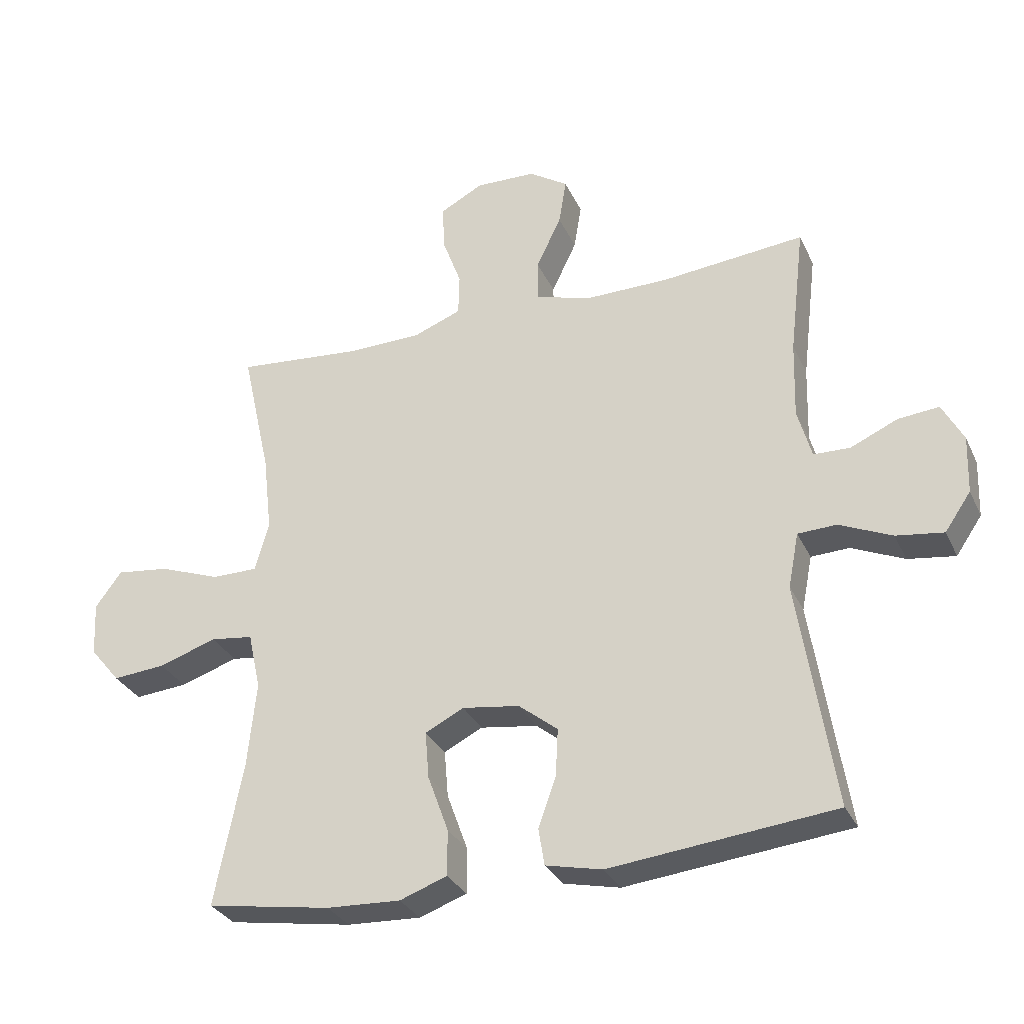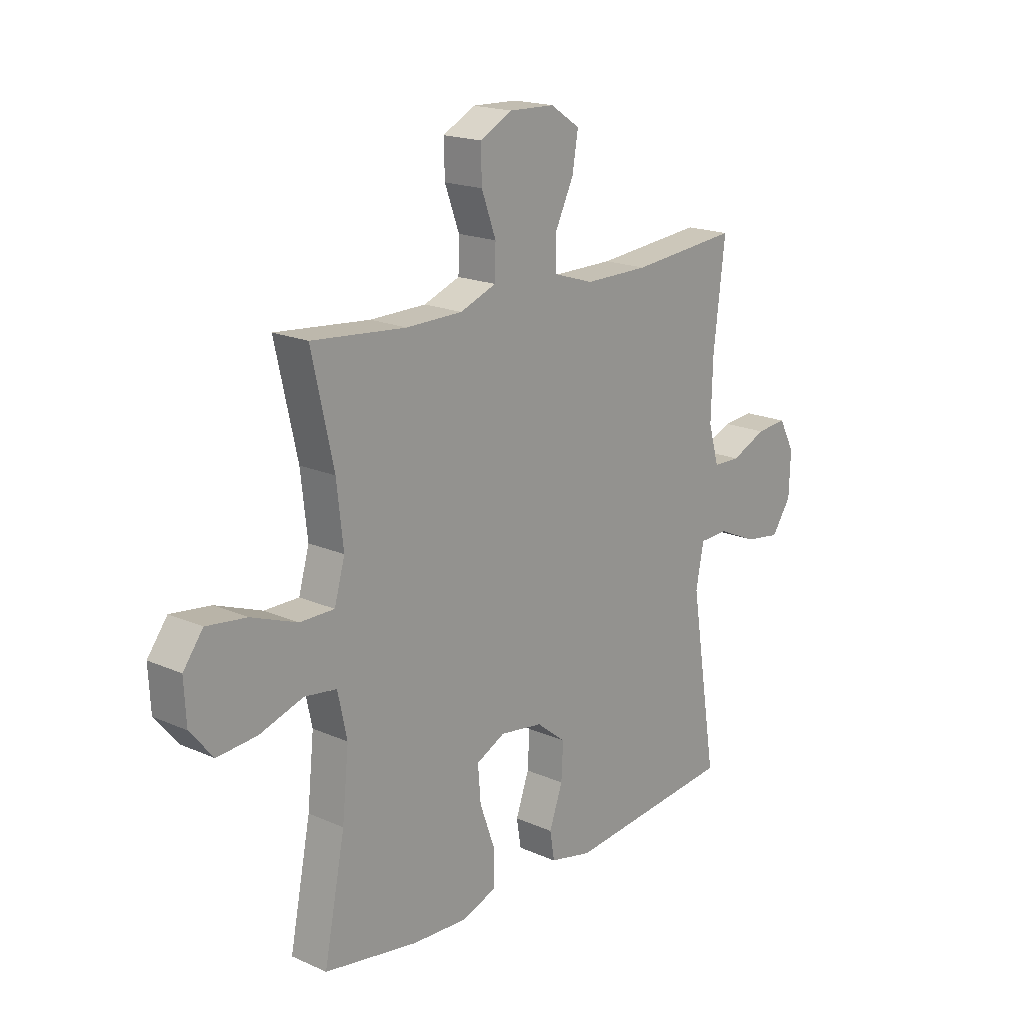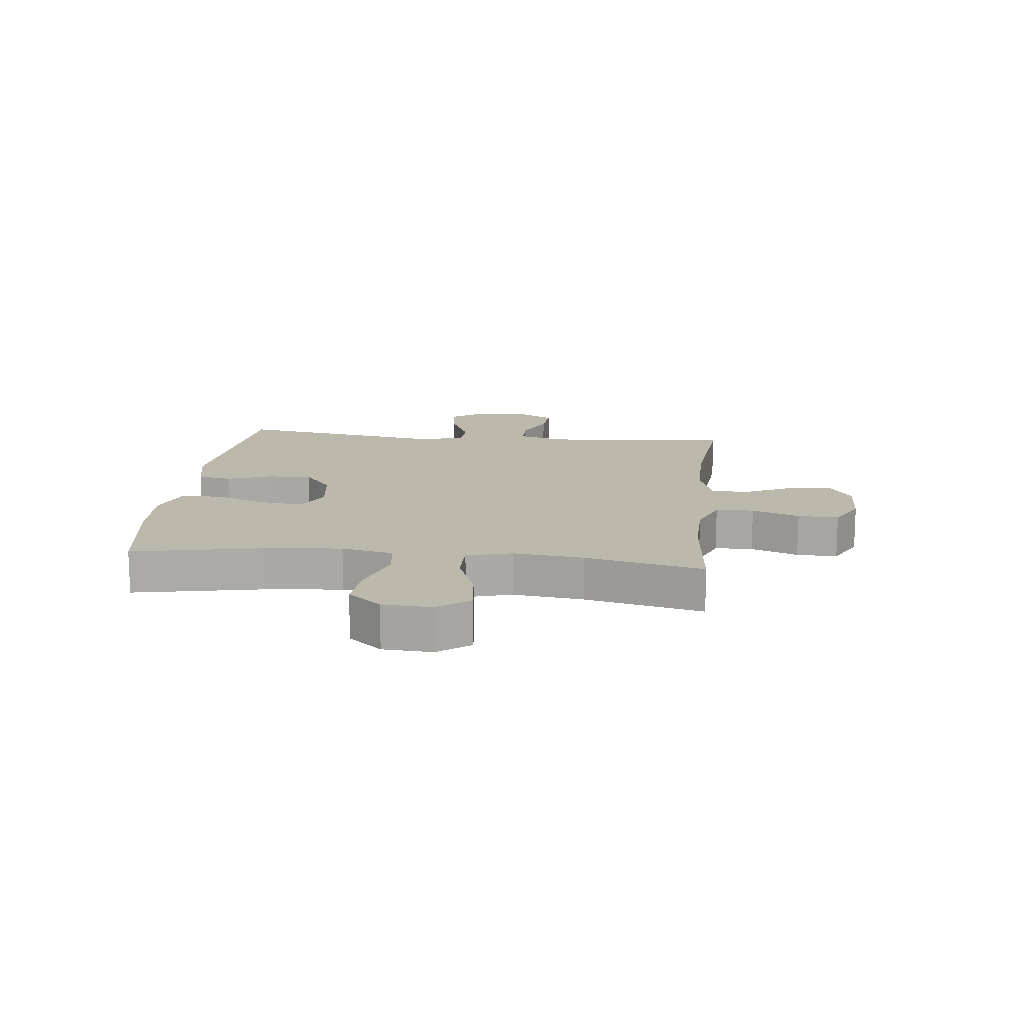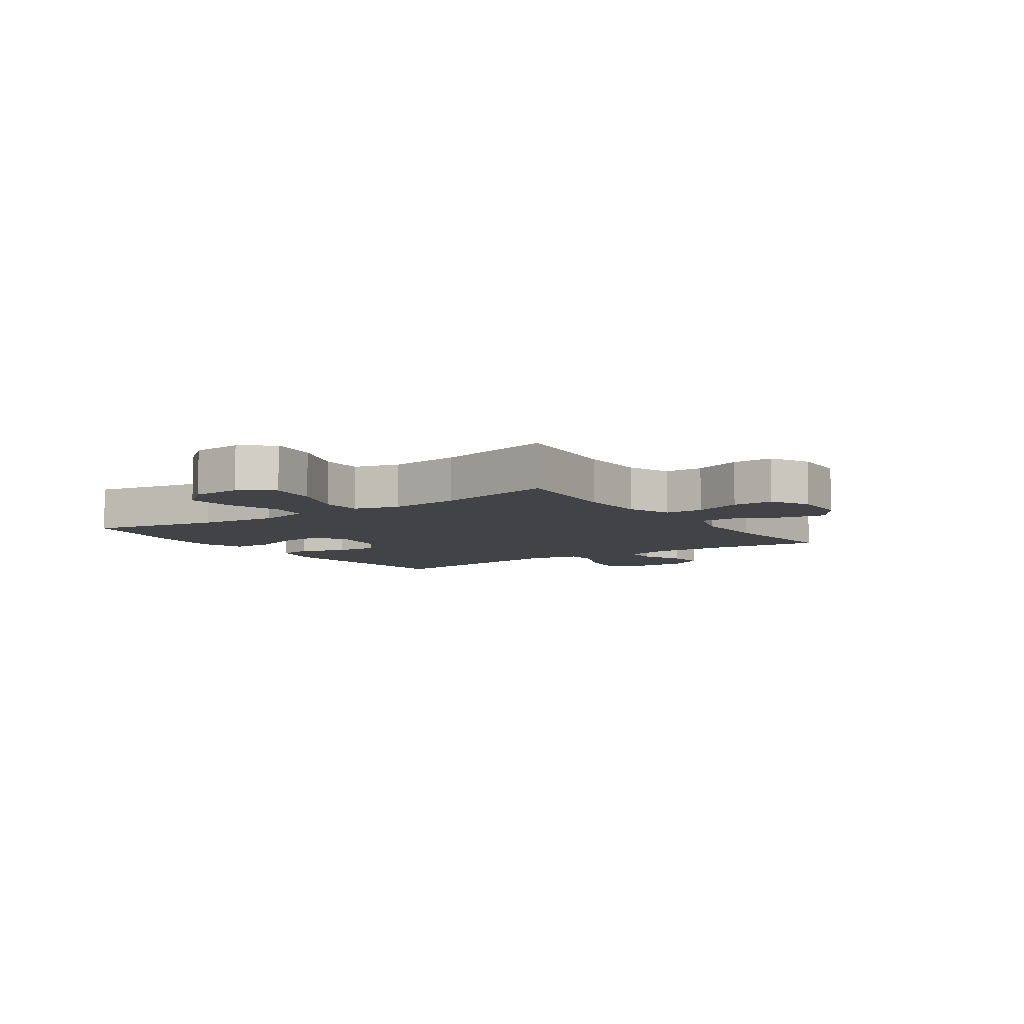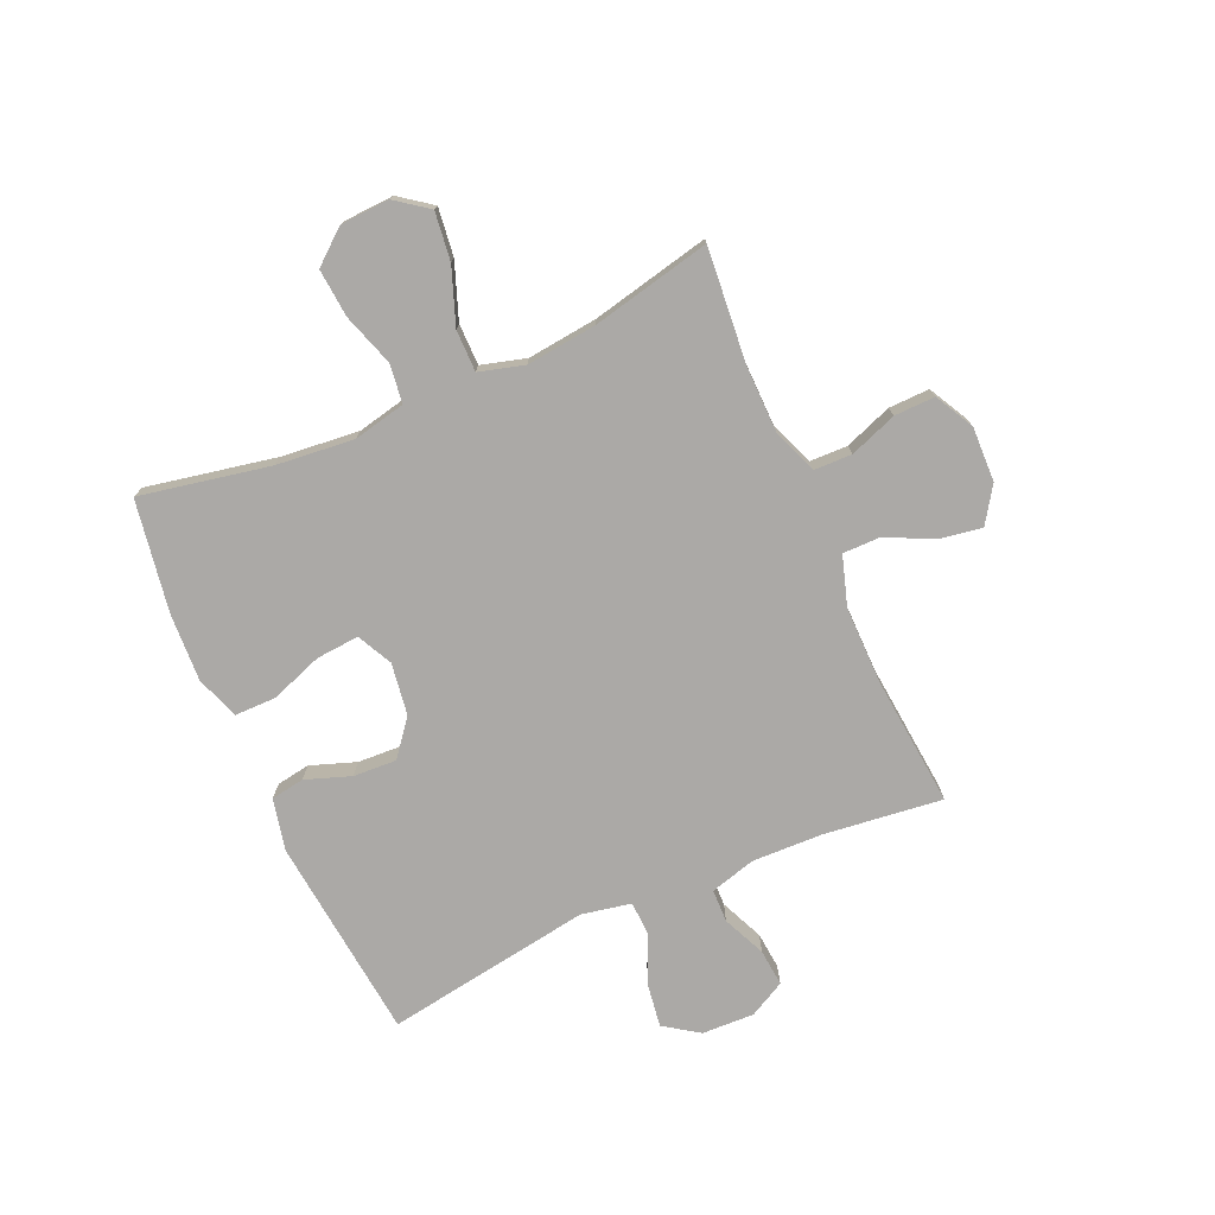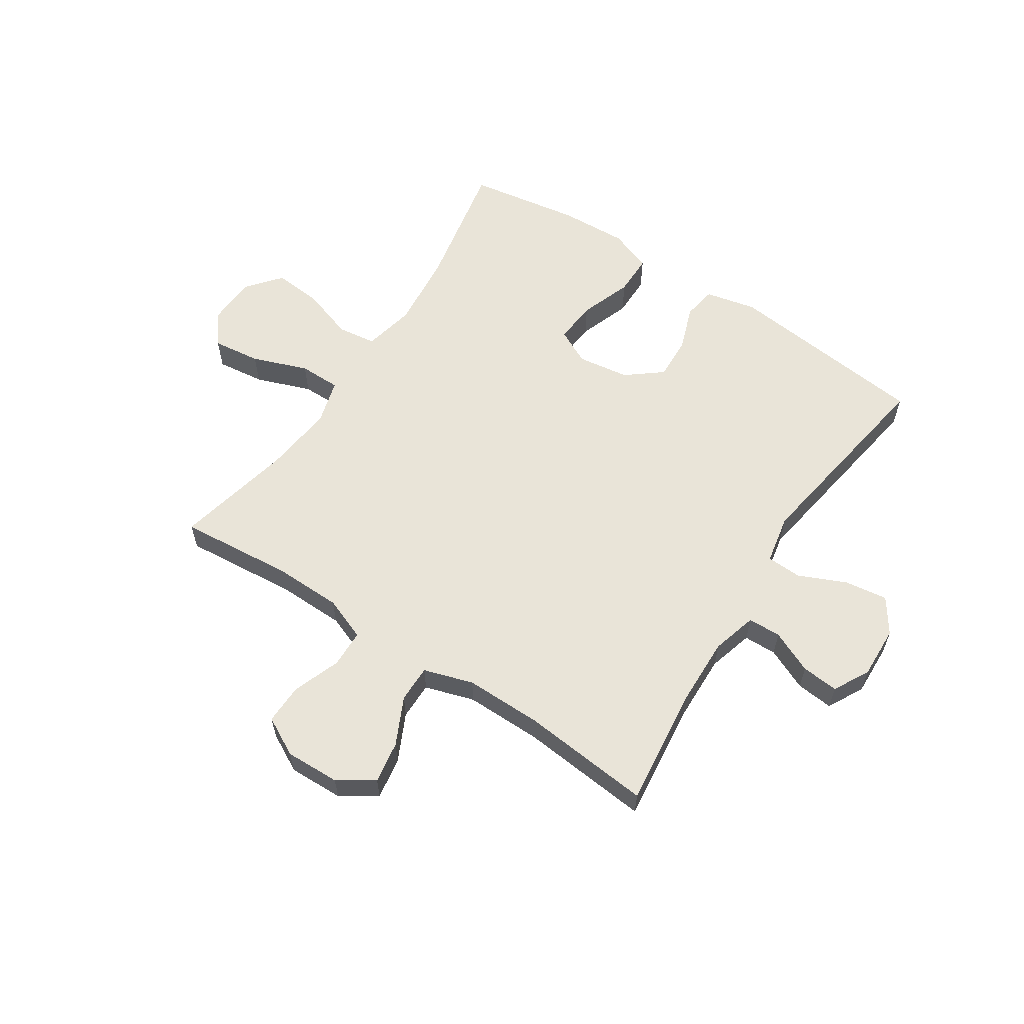
<metadata>
{"format":"obj","ext":"obj","renderer":"f3d","projection":"perspective","resolution":1024,"background":"white","views":[{"elev":-30.9,"azim":21.8,"up":"+Z"},{"elev":18.2,"azim":-49.3,"up":"+Z"},{"elev":14.7,"azim":-83.7,"up":"+Y"},{"elev":-7.1,"azim":-55.5,"up":"+Y"},{"elev":-75.6,"azim":-66.2,"up":"+Y"},{"elev":60.0,"azim":33.3,"up":"+Y"}]}
</metadata>
<code>
o path732
v -0.4532 0.0375 0.2557
v -0.4391 0.0375 0.1308
v -0.4614 0.0375 0.05097
v -0.5352 0.0375 0.05082
v -0.6336 0.0375 0.08728
v -0.7193 0.0375 0.09796
v -0.7618 0.0375 0.04056
v -0.7572 0.0375 -0.04678
v -0.7083 0.0375 -0.1058
v -0.6232 0.0375 -0.09848
v -0.5298 0.0375 -0.06778
v -0.4612 0.0375 -0.07688
v -0.4412 0.0375 -0.1689
v -0.4552 0.0375 -0.3069
v -0.5001 0.0375 -0.5361
v -0.2999 0.0375 -0.5688
v -0.1809 0.0375 -0.5745
v -0.105 0.0375 -0.547
v -0.1049 0.0375 -0.474
v -0.1383 0.0375 -0.3817
v -0.1444 0.0375 -0.3058
v -0.08215 0.0375 -0.2747
v 0.009759 0.0375 -0.2881
v 0.0729 0.0375 -0.3382
v 0.06897 0.0375 -0.4146
v 0.04049 0.0375 -0.495
v 0.05016 0.0375 -0.5542
v 0.1409 0.0375 -0.5744
v 0.5016 0.0375 -0.5361
v 0.4444 0.0375 -0.1707
v 0.4616 0.0375 -0.08254
v 0.5236 0.0375 -0.08011
v 0.6081 0.0375 -0.1177
v 0.6842 0.0375 -0.1286
v 0.726 0.0375 -0.06757
v 0.7294 0.0375 0.02541
v 0.6955 0.0375 0.08915
v 0.6297 0.0375 0.08308
v 0.5543 0.0375 0.0494
v 0.4957 0.0375 0.05097
v 0.4731 0.0375 0.1313
v 0.4769 0.0375 0.2562
v 0.5016 0.0375 0.4658
v 0.2705 0.0375 0.4437
v 0.1332 0.0375 0.4429
v 0.04558 0.0375 0.4705
v 0.04566 0.0375 0.5366
v 0.08608 0.0375 0.6209
v 0.09815 0.0375 0.6956
v 0.03508 0.0375 0.7371
v -0.06226 0.0375 0.74
v -0.1311 0.0375 0.7034
v -0.1293 0.0375 0.6312
v -0.09829 0.0375 0.547
v -0.09994 0.0375 0.4795
v -0.1774 0.0375 0.4495
v -0.2978 0.0375 0.4476
v -0.5001 0.0375 0.4658
v -0.4532 -0.0375 0.2557
v -0.4391 -0.0375 0.1308
v -0.4614 -0.0375 0.05097
v -0.5352 -0.0375 0.05082
v -0.6336 -0.0375 0.08728
v -0.7193 -0.0375 0.09796
v -0.7618 -0.0375 0.04056
v -0.7572 -0.0375 -0.04678
v -0.7083 -0.0375 -0.1058
v -0.6232 -0.0375 -0.09848
v -0.5298 -0.0375 -0.06778
v -0.4612 -0.0375 -0.07688
v -0.4412 -0.0375 -0.1689
v -0.4552 -0.0375 -0.3069
v -0.5001 -0.0375 -0.5361
v -0.2999 -0.0375 -0.5688
v -0.1809 -0.0375 -0.5745
v -0.105 -0.0375 -0.547
v -0.1049 -0.0375 -0.474
v -0.1383 -0.0375 -0.3817
v -0.1444 -0.0375 -0.3058
v -0.08215 -0.0375 -0.2747
v 0.009759 -0.0375 -0.2881
v 0.0729 -0.0375 -0.3382
v 0.06897 -0.0375 -0.4146
v 0.04049 -0.0375 -0.495
v 0.05016 -0.0375 -0.5542
v 0.1409 -0.0375 -0.5744
v 0.5016 -0.0375 -0.5361
v 0.4444 -0.0375 -0.1707
v 0.4616 -0.0375 -0.08254
v 0.5236 -0.0375 -0.08011
v 0.6081 -0.0375 -0.1177
v 0.6842 -0.0375 -0.1286
v 0.726 -0.0375 -0.06757
v 0.7294 -0.0375 0.02541
v 0.6955 -0.0375 0.08915
v 0.6297 -0.0375 0.08308
v 0.5543 -0.0375 0.0494
v 0.4957 -0.0375 0.05097
v 0.4731 -0.0375 0.1313
v 0.4769 -0.0375 0.2562
v 0.5016 -0.0375 0.4658
v 0.2705 -0.0375 0.4437
v 0.1332 -0.0375 0.4429
v 0.04558 -0.0375 0.4705
v 0.04566 -0.0375 0.5366
v 0.08608 -0.0375 0.6209
v 0.09815 -0.0375 0.6956
v 0.03508 -0.0375 0.7371
v -0.06226 -0.0375 0.74
v -0.1311 -0.0375 0.7034
v -0.1293 -0.0375 0.6312
v -0.09829 -0.0375 0.547
v -0.09994 -0.0375 0.4795
v -0.1774 -0.0375 0.4495
v -0.2978 -0.0375 0.4476
v -0.5001 -0.0375 0.4658
v -0.7193 0.0375 0.09796
v -0.7193 0.0375 0.09796
v -0.7618 0.0375 0.04056
v -0.7572 0.0375 -0.04678
v -0.7083 0.0375 -0.1058
v -0.6336 0.0375 0.08728
v -0.6232 0.0375 -0.09848
v -0.5352 0.0375 0.05082
v -0.5298 0.0375 -0.06778
v -0.4614 0.0375 0.05097
v -0.4614 0.0375 0.05097
v -0.4612 0.0375 -0.07688
v -0.4612 0.0375 -0.07688
v -0.4552 0.0375 -0.3069
v -0.5001 0.0375 -0.5361
v -0.5001 0.0375 -0.5361
v -0.5001 0.0375 0.4658
v -0.5001 0.0375 0.4658
v -0.4532 0.0375 0.2557
v -0.4391 0.0375 0.1308
v -0.4412 0.0375 -0.1689
v -0.2999 0.0375 -0.5688
v -0.2978 0.0375 0.4476
v -0.1809 0.0375 -0.5745
v -0.1774 0.0375 0.4495
v -0.1383 0.0375 -0.3817
v -0.1444 0.0375 -0.3058
v -0.1444 0.0375 -0.3058
v -0.105 0.0375 -0.547
v -0.105 0.0375 -0.547
v -0.09994 0.0375 0.4795
v -0.09994 0.0375 0.4795
v -0.08215 0.0375 -0.2747
v -0.1049 0.0375 -0.474
v -0.06226 0.0375 0.74
v -0.1311 0.0375 0.7034
v -0.1311 0.0375 0.7034
v -0.1293 0.0375 0.6312
v -0.09829 0.0375 0.547
v 0.009759 0.0375 -0.2881
v 0.03508 0.0375 0.7371
v 0.0729 0.0375 -0.3382
v 0.09815 0.0375 0.6956
v 0.09815 0.0375 0.6956
v 0.04558 0.0375 0.4705
v 0.04558 0.0375 0.4705
v 0.04566 0.0375 0.5366
v 0.06897 0.0375 -0.4146
v 0.04049 0.0375 -0.495
v 0.05016 0.0375 -0.5542
v 0.05016 0.0375 -0.5542
v 0.1332 0.0375 0.4429
v 0.08608 0.0375 0.6209
v 0.1409 0.0375 -0.5744
v 0.2705 0.0375 0.4437
v 0.5016 0.0375 0.4658
v 0.5016 0.0375 0.4658
v 0.4444 0.0375 -0.1707
v 0.4616 0.0375 -0.08254
v 0.4616 0.0375 -0.08254
v 0.4731 0.0375 0.1313
v 0.4769 0.0375 0.2562
v 0.5236 0.0375 -0.08011
v 0.4957 0.0375 0.05097
v 0.4957 0.0375 0.05097
v 0.5016 0.0375 -0.5361
v 0.5016 0.0375 -0.5361
v 0.5543 0.0375 0.0494
v 0.6081 0.0375 -0.1177
v 0.6297 0.0375 0.08308
v 0.6842 0.0375 -0.1286
v 0.6842 0.0375 -0.1286
v 0.6955 0.0375 0.08915
v 0.6955 0.0375 0.08915
v 0.726 0.0375 -0.06757
v 0.7294 0.0375 0.02541
v -0.7193 -0.0375 0.09796
v -0.7193 -0.0375 0.09796
v -0.7618 -0.0375 0.04056
v -0.7572 -0.0375 -0.04678
v -0.7083 -0.0375 -0.1058
v -0.6336 -0.0375 0.08728
v -0.6232 -0.0375 -0.09848
v -0.5352 -0.0375 0.05082
v -0.5298 -0.0375 -0.06778
v -0.4614 -0.0375 0.05097
v -0.4614 -0.0375 0.05097
v -0.4612 -0.0375 -0.07688
v -0.4612 -0.0375 -0.07688
v -0.4552 -0.0375 -0.3069
v -0.5001 -0.0375 -0.5361
v -0.5001 -0.0375 -0.5361
v -0.5001 -0.0375 0.4658
v -0.5001 -0.0375 0.4658
v -0.4532 -0.0375 0.2557
v -0.4391 -0.0375 0.1308
v -0.4412 -0.0375 -0.1689
v -0.2999 -0.0375 -0.5688
v -0.2978 -0.0375 0.4476
v -0.1809 -0.0375 -0.5745
v -0.1774 -0.0375 0.4495
v -0.1383 -0.0375 -0.3817
v -0.1444 -0.0375 -0.3058
v -0.1444 -0.0375 -0.3058
v -0.105 -0.0375 -0.547
v -0.105 -0.0375 -0.547
v -0.09994 -0.0375 0.4795
v -0.09994 -0.0375 0.4795
v -0.08215 -0.0375 -0.2747
v -0.1049 -0.0375 -0.474
v -0.06226 -0.0375 0.74
v -0.1311 -0.0375 0.7034
v -0.1311 -0.0375 0.7034
v -0.1293 -0.0375 0.6312
v -0.09829 -0.0375 0.547
v 0.009759 -0.0375 -0.2881
v 0.03508 -0.0375 0.7371
v 0.0729 -0.0375 -0.3382
v 0.09815 -0.0375 0.6956
v 0.09815 -0.0375 0.6956
v 0.04558 -0.0375 0.4705
v 0.04558 -0.0375 0.4705
v 0.04566 -0.0375 0.5366
v 0.06897 -0.0375 -0.4146
v 0.04049 -0.0375 -0.495
v 0.05016 -0.0375 -0.5542
v 0.05016 -0.0375 -0.5542
v 0.1332 -0.0375 0.4429
v 0.08608 -0.0375 0.6209
v 0.1409 -0.0375 -0.5744
v 0.2705 -0.0375 0.4437
v 0.5016 -0.0375 0.4658
v 0.5016 -0.0375 0.4658
v 0.4444 -0.0375 -0.1707
v 0.4616 -0.0375 -0.08254
v 0.4616 -0.0375 -0.08254
v 0.4731 -0.0375 0.1313
v 0.4769 -0.0375 0.2562
v 0.5236 -0.0375 -0.08011
v 0.4957 -0.0375 0.05097
v 0.4957 -0.0375 0.05097
v 0.5016 -0.0375 -0.5361
v 0.5016 -0.0375 -0.5361
v 0.5543 -0.0375 0.0494
v 0.6081 -0.0375 -0.1177
v 0.6297 -0.0375 0.08308
v 0.6842 -0.0375 -0.1286
v 0.6842 -0.0375 -0.1286
v 0.6955 -0.0375 0.08915
v 0.6955 -0.0375 0.08915
v 0.726 -0.0375 -0.06757
v 0.7294 -0.0375 0.02541
f 233 245 235
f 216 218 214
f 251 253 232
f 255 256 251
f 262 268 265
f 260 261 262
f 206 218 219
f 250 234 258
f 237 239 223
f 241 246 240
f 212 217 211
f 217 237 223
f 267 268 262
f 263 267 261
f 247 254 248
f 198 195 196
f 234 250 232
f 244 253 247
f 195 198 193
f 198 199 200
f 225 237 217
f 206 219 213
f 232 244 225
f 214 218 206
f 199 198 196
f 218 216 226
f 230 245 227
f 247 253 254
f 232 253 244
f 253 251 256
f 231 245 230
f 256 255 260
f 261 260 255
f 213 225 204
f 202 225 212
f 204 202 201
f 245 231 239
f 258 240 246
f 261 267 262
f 230 227 228
f 223 239 231
f 225 217 212
f 227 245 233
f 221 226 216
f 225 244 237
f 234 240 258
f 232 250 251
f 211 215 209
f 199 196 197
f 214 206 207
f 211 217 215
f 213 219 225
f 204 225 202
f 242 246 241
f 202 200 201
f 201 200 199
f 118 7 65 194
f 7 8 66 65
f 8 9 67 66
f 5 6 64 63
f 9 10 68 67
f 4 5 63 62
f 10 11 69 68
f 127 4 62 203
f 11 129 205 69
f 14 132 208 72
f 134 1 59 210
f 2 3 61 60
f 12 13 71 70
f 13 14 72 71
f 1 2 60 59
f 15 16 74 73
f 57 58 116 115
f 16 17 75 74
f 56 57 115 114
f 20 144 220 78
f 17 146 222 75
f 148 56 114 224
f 21 22 80 79
f 19 20 78 77
f 18 19 77 76
f 51 153 229 109
f 52 53 111 110
f 53 54 112 111
f 54 55 113 112
f 22 23 81 80
f 50 51 109 108
f 23 24 82 81
f 160 50 108 236
f 162 47 105 238
f 25 26 84 83
f 26 167 243 84
f 45 46 104 103
f 48 49 107 106
f 47 48 106 105
f 27 28 86 85
f 24 25 83 82
f 44 45 103 102
f 173 44 102 249
f 30 176 252 88
f 41 42 100 99
f 31 32 90 89
f 181 41 99 257
f 183 30 88 259
f 28 29 87 86
f 42 43 101 100
f 39 40 98 97
f 32 33 91 90
f 38 39 97 96
f 33 188 264 91
f 190 38 96 266
f 34 35 93 92
f 36 37 95 94
f 35 36 94 93
f 157 159 169
f 140 138 142
f 175 156 177
f 179 175 180
f 186 189 192
f 184 186 185
f 130 143 142
f 174 182 158
f 161 147 163
f 165 164 170
f 136 135 141
f 141 147 161
f 191 186 192
f 187 185 191
f 171 172 178
f 122 120 119
f 158 156 174
f 168 171 177
f 119 117 122
f 122 124 123
f 149 141 161
f 130 137 143
f 156 149 168
f 138 130 142
f 123 120 122
f 142 150 140
f 154 151 169
f 171 178 177
f 156 168 177
f 177 180 175
f 155 154 169
f 180 184 179
f 185 179 184
f 137 128 149
f 126 136 149
f 128 125 126
f 169 163 155
f 182 170 164
f 185 186 191
f 154 152 151
f 147 155 163
f 149 136 141
f 151 157 169
f 145 140 150
f 149 161 168
f 158 182 164
f 156 175 174
f 135 133 139
f 123 121 120
f 138 131 130
f 135 139 141
f 137 149 143
f 128 126 149
f 166 165 170
f 126 125 124
f 125 123 124

</code>
